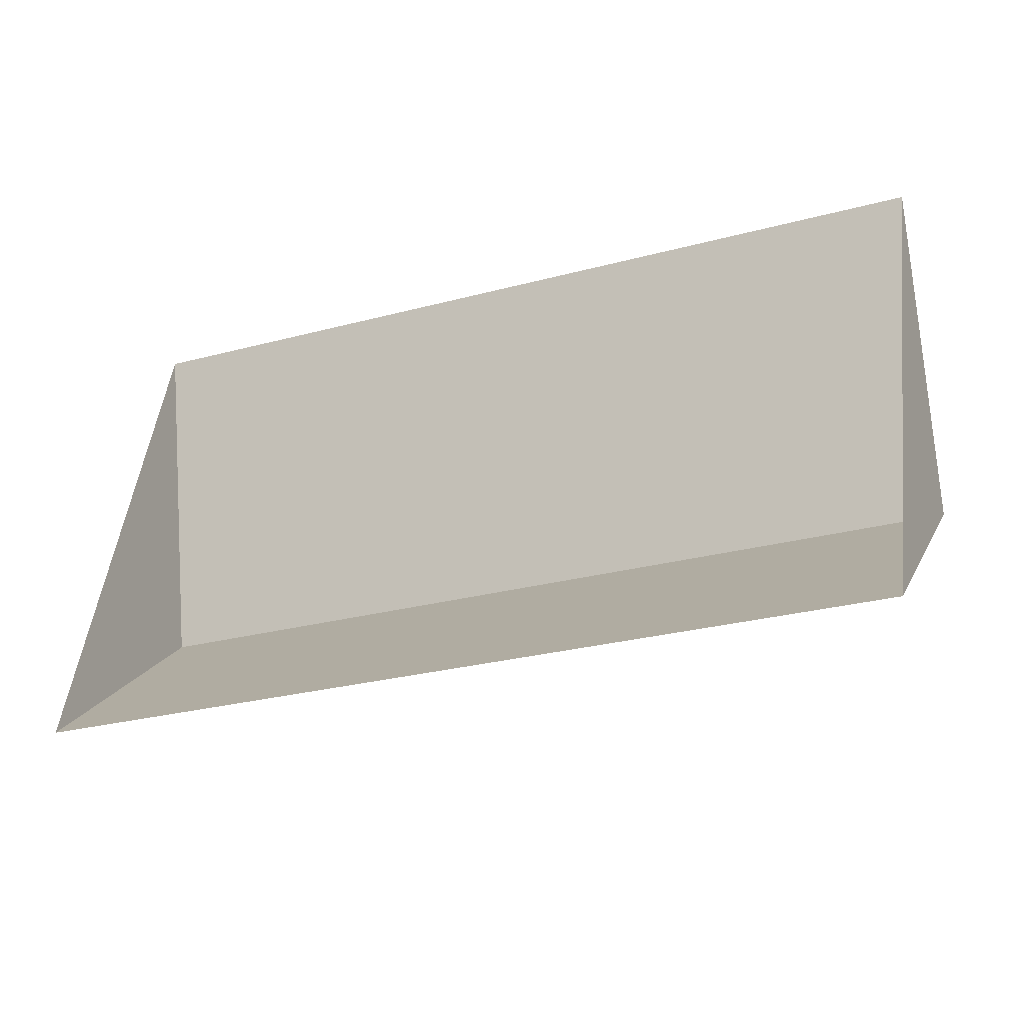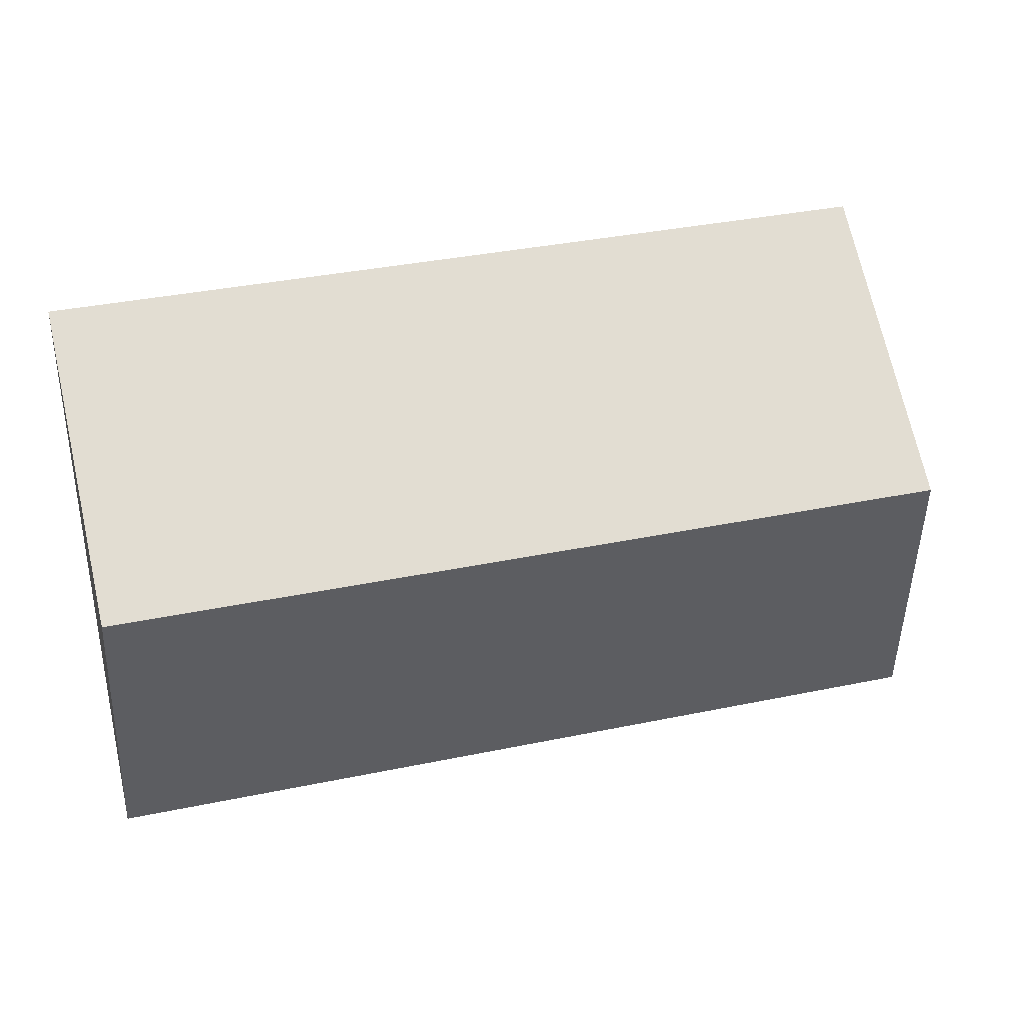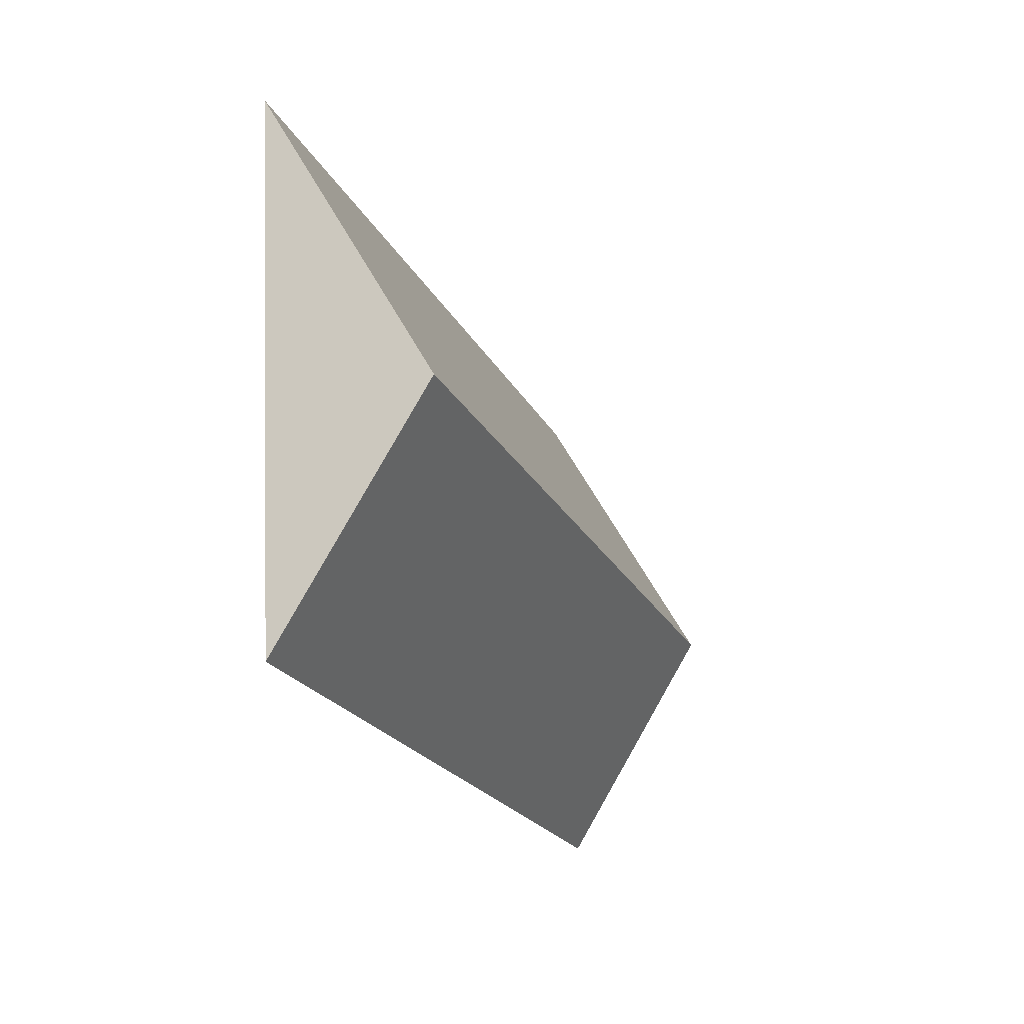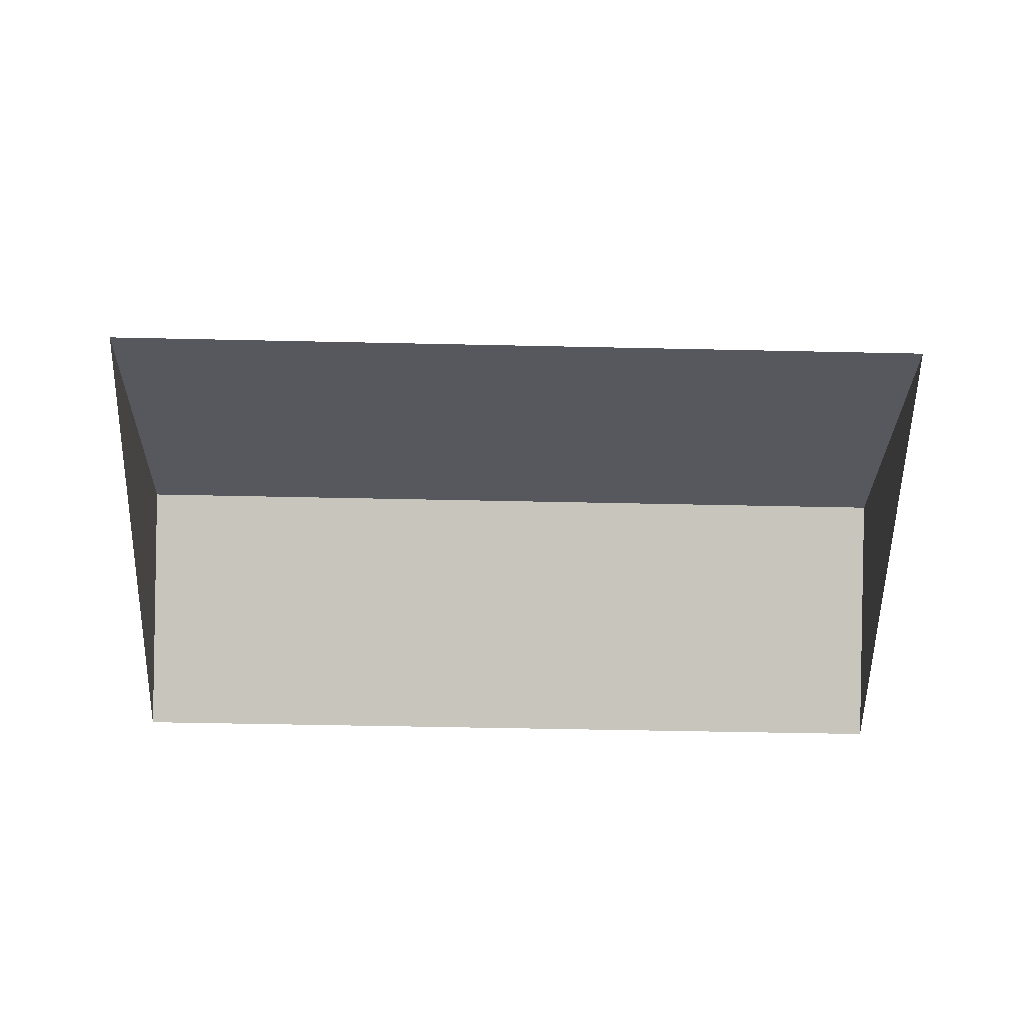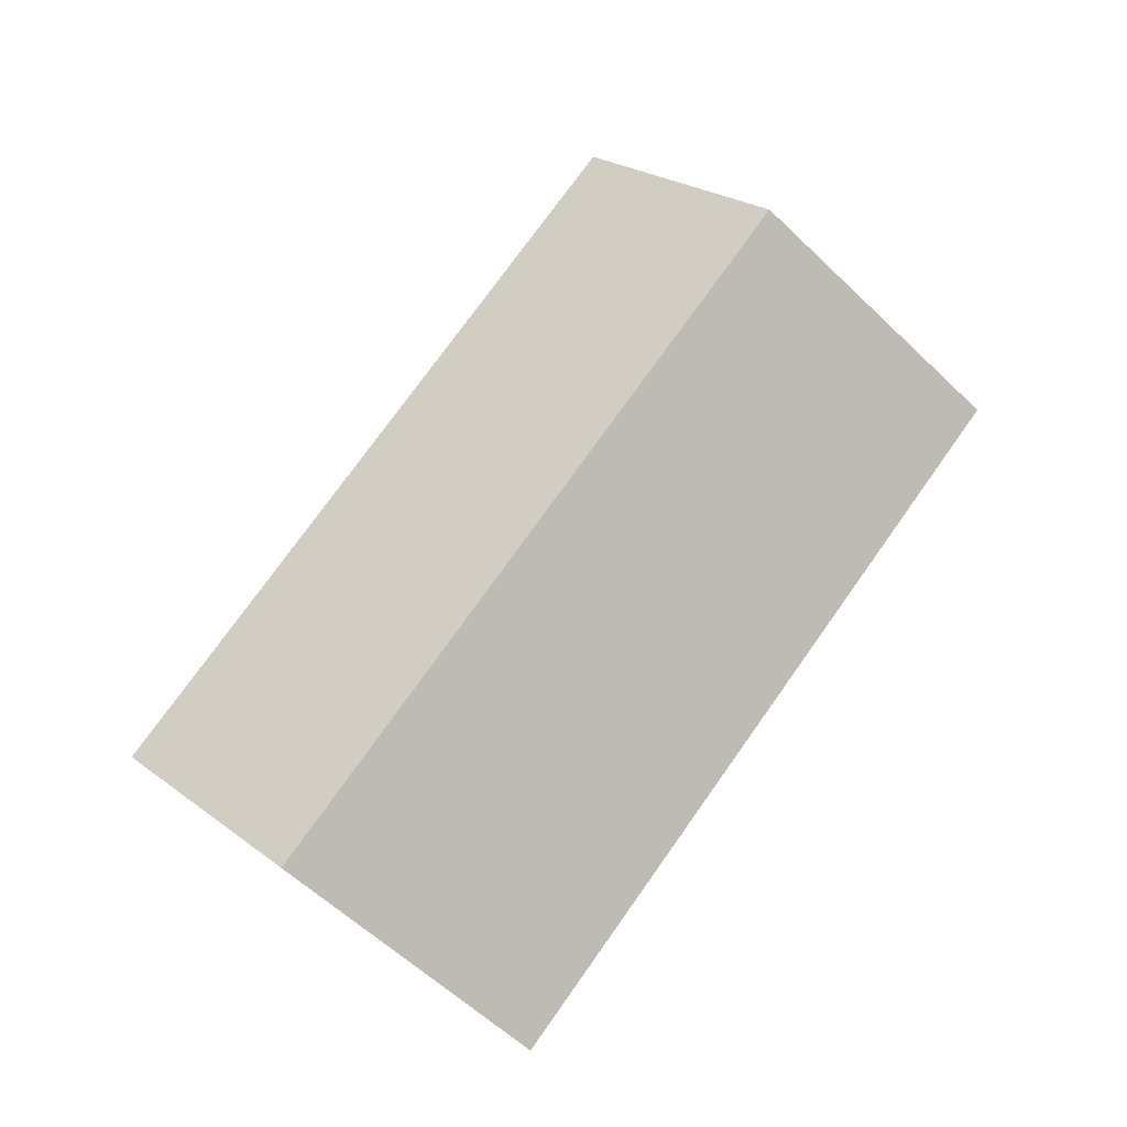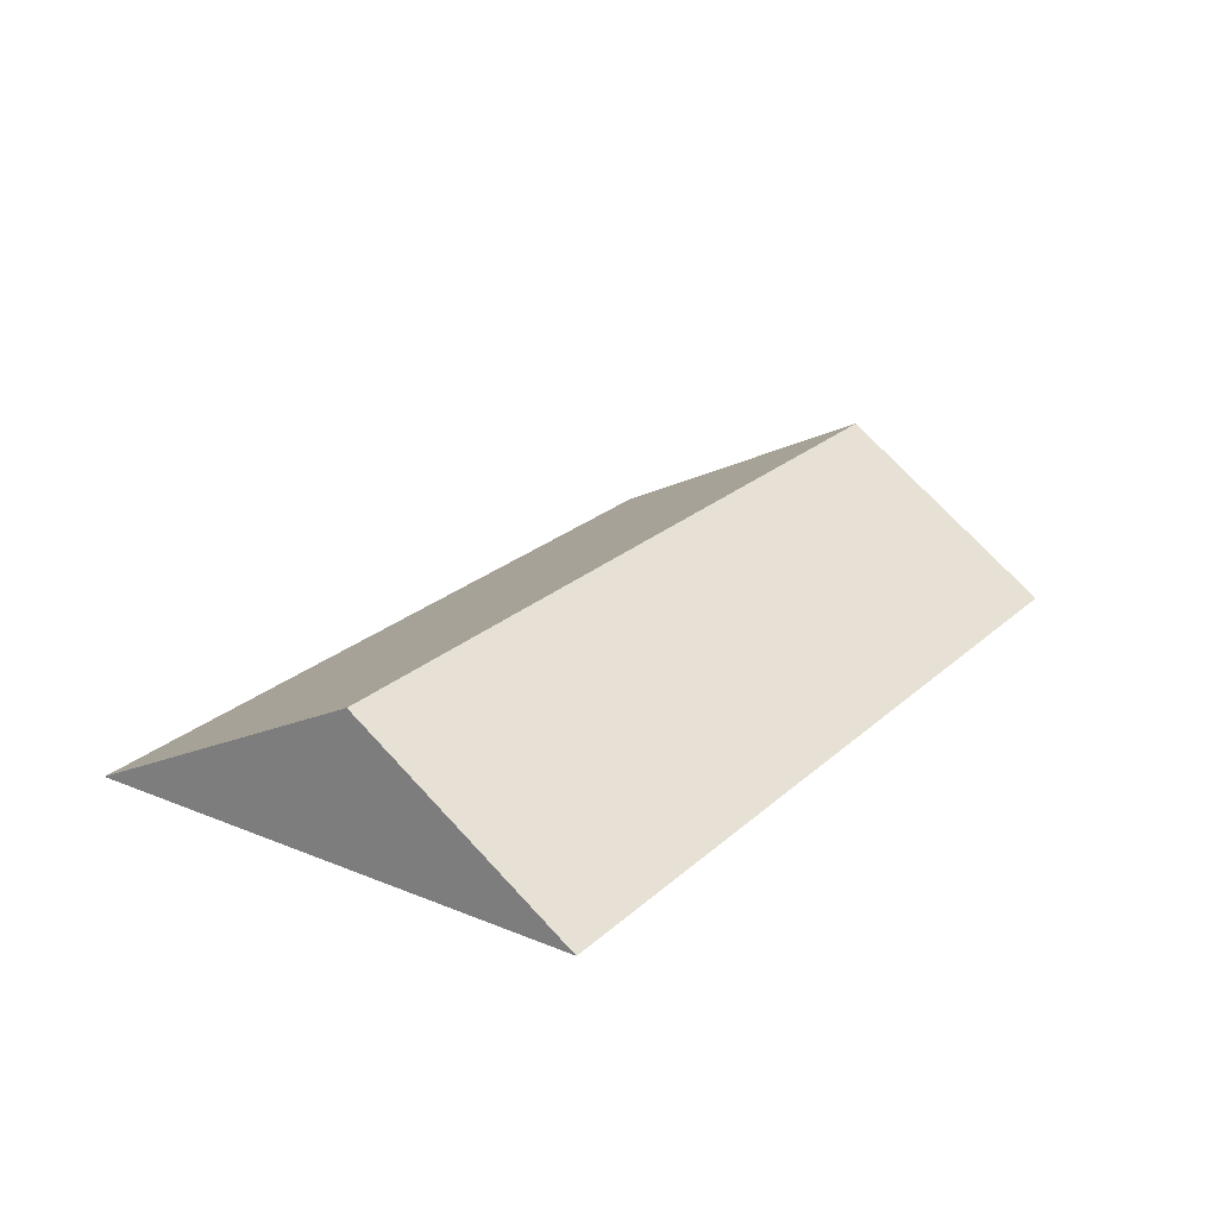
<metadata>
{"format":"obj","ext":"obj","renderer":"f3d","projection":"perspective","resolution":1024,"background":"white","views":[{"elev":-44.6,"azim":22.4,"up":"+Z"},{"elev":6.1,"azim":166.2,"up":"+Z"},{"elev":-27.6,"azim":109.1,"up":"+Z"},{"elev":-56.0,"azim":6.2,"up":"+Y"},{"elev":76.3,"azim":-47.0,"up":"+Y"},{"elev":23.8,"azim":132.0,"up":"+Y"}]}
</metadata>
<code>
o CG10_500_036063_0005_roof
v 436.9 75 -64.89
v 51.19 75 -14.07
v 33.53 145 -149
v 419.3 144.9 -199.7
v 405.9 75 -302.2
v 20.11 75 -251.7
v 436.9 0 -64.89
v 51.19 0 -14.07
v 20.11 0 -251.7
v 405.9 0 -302.2
f 3 4 5 6
f 3 2 1 4
f 2 3 6
f 5 4 1

</code>
